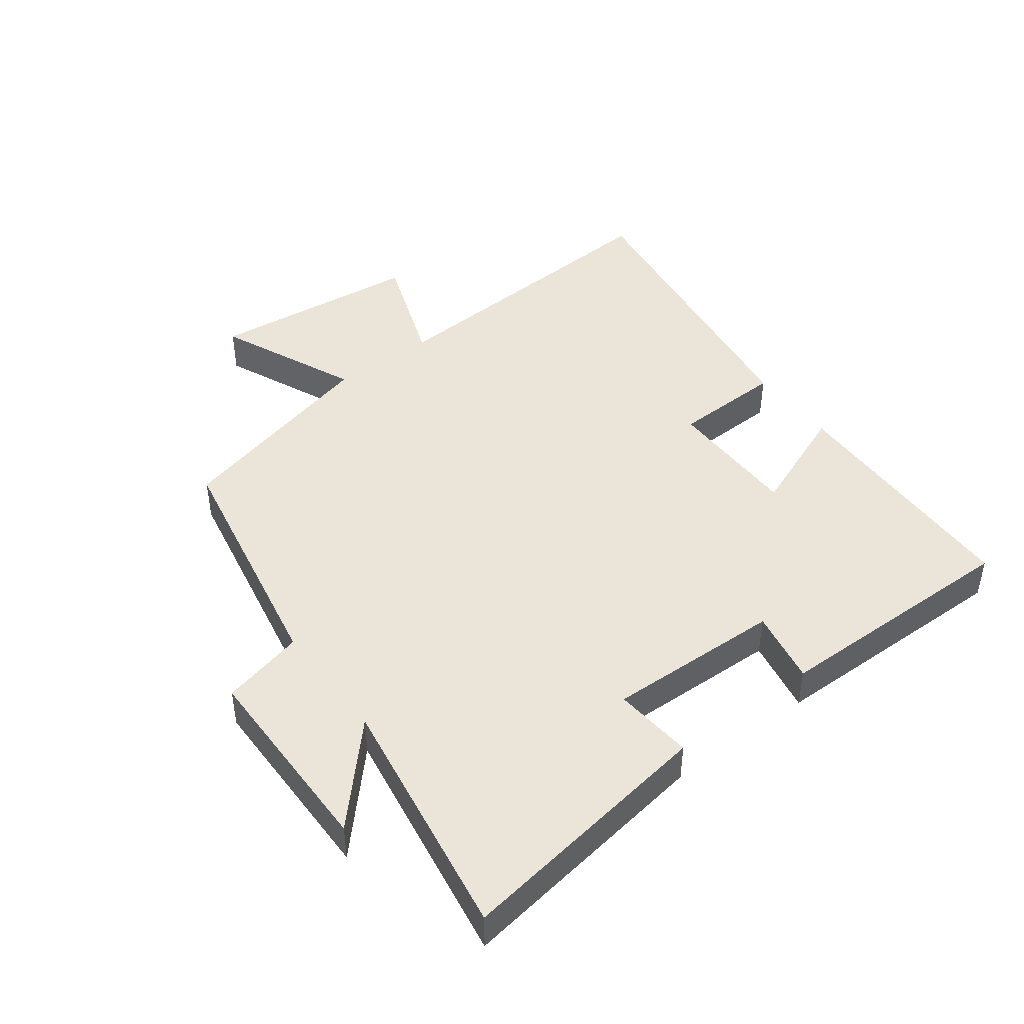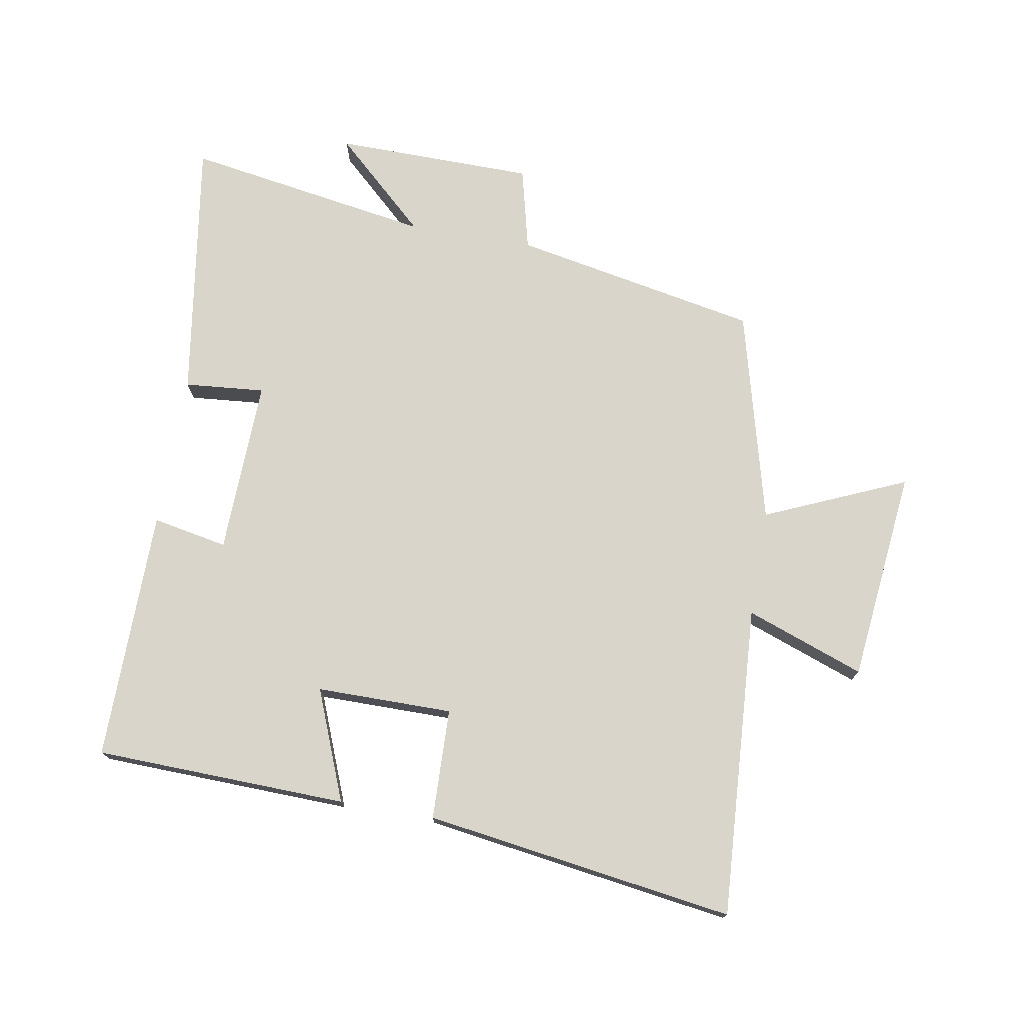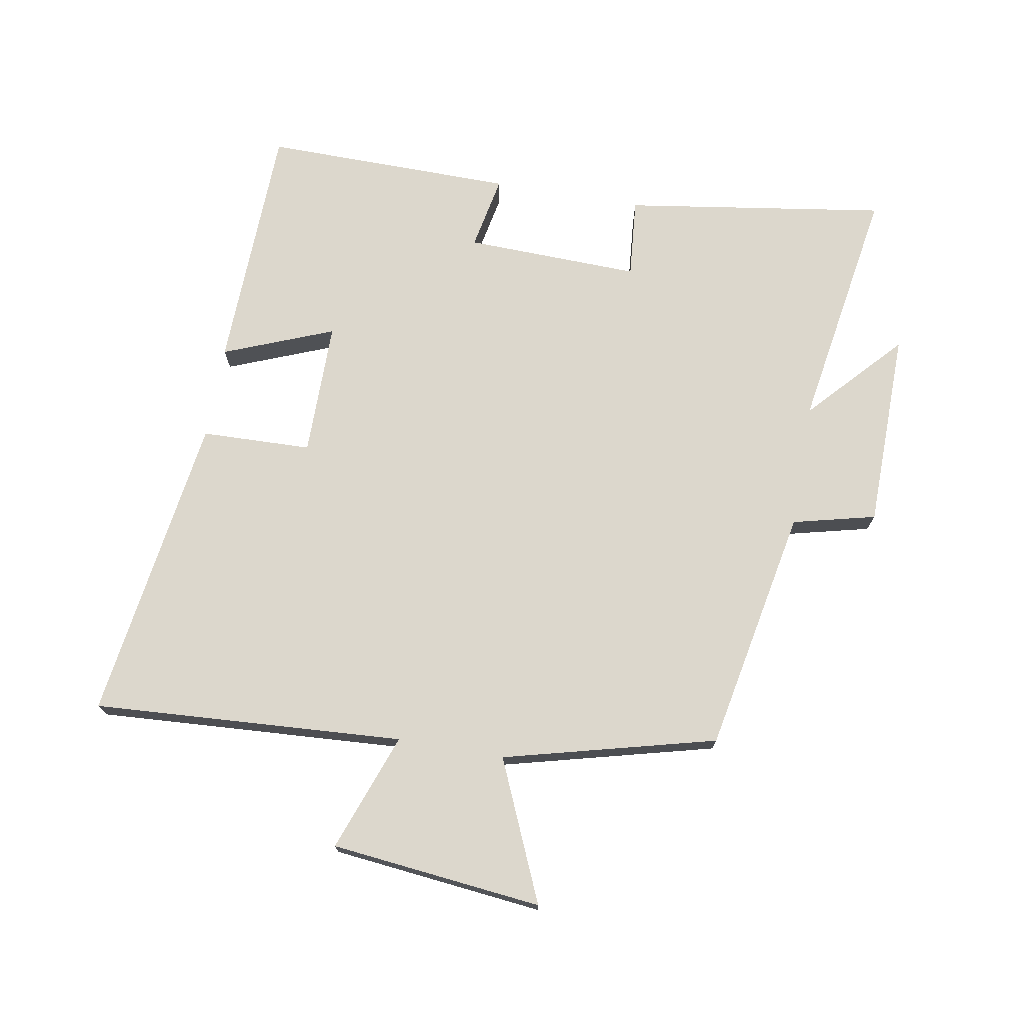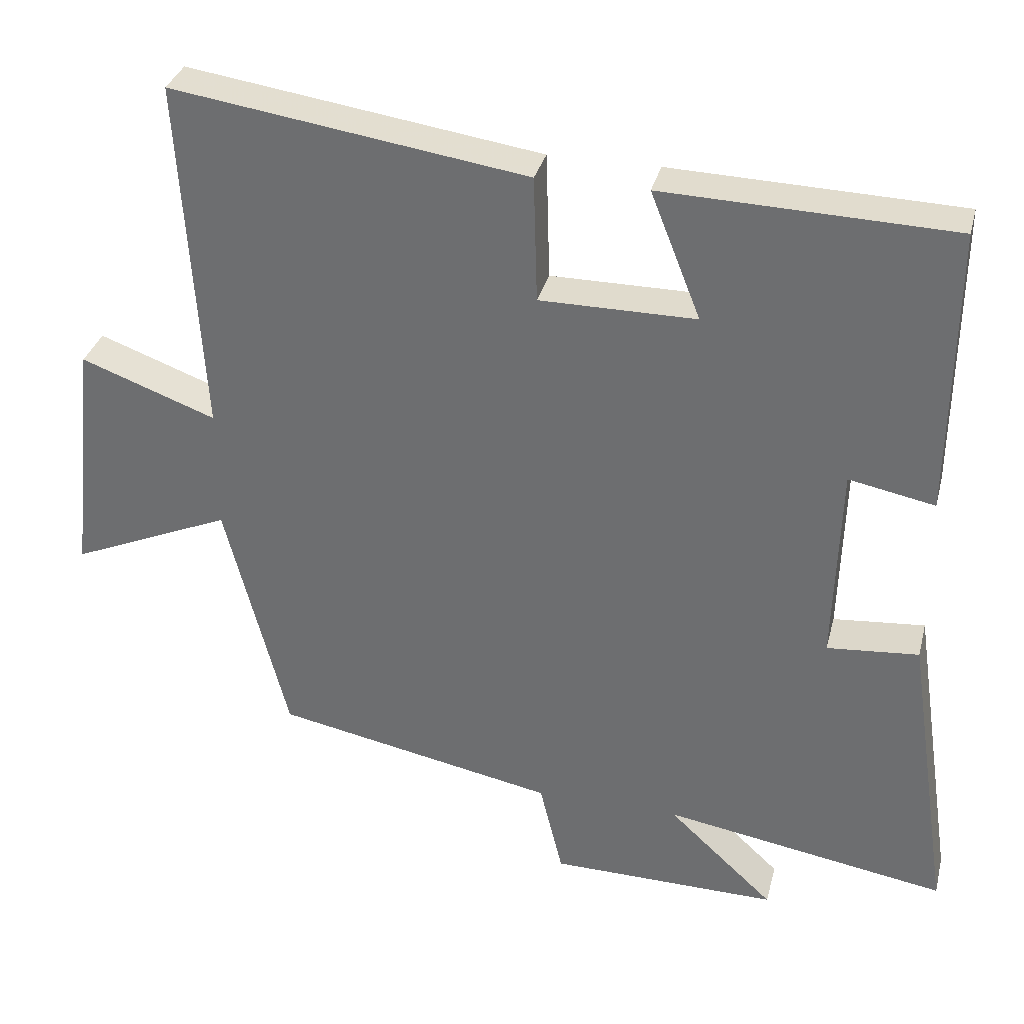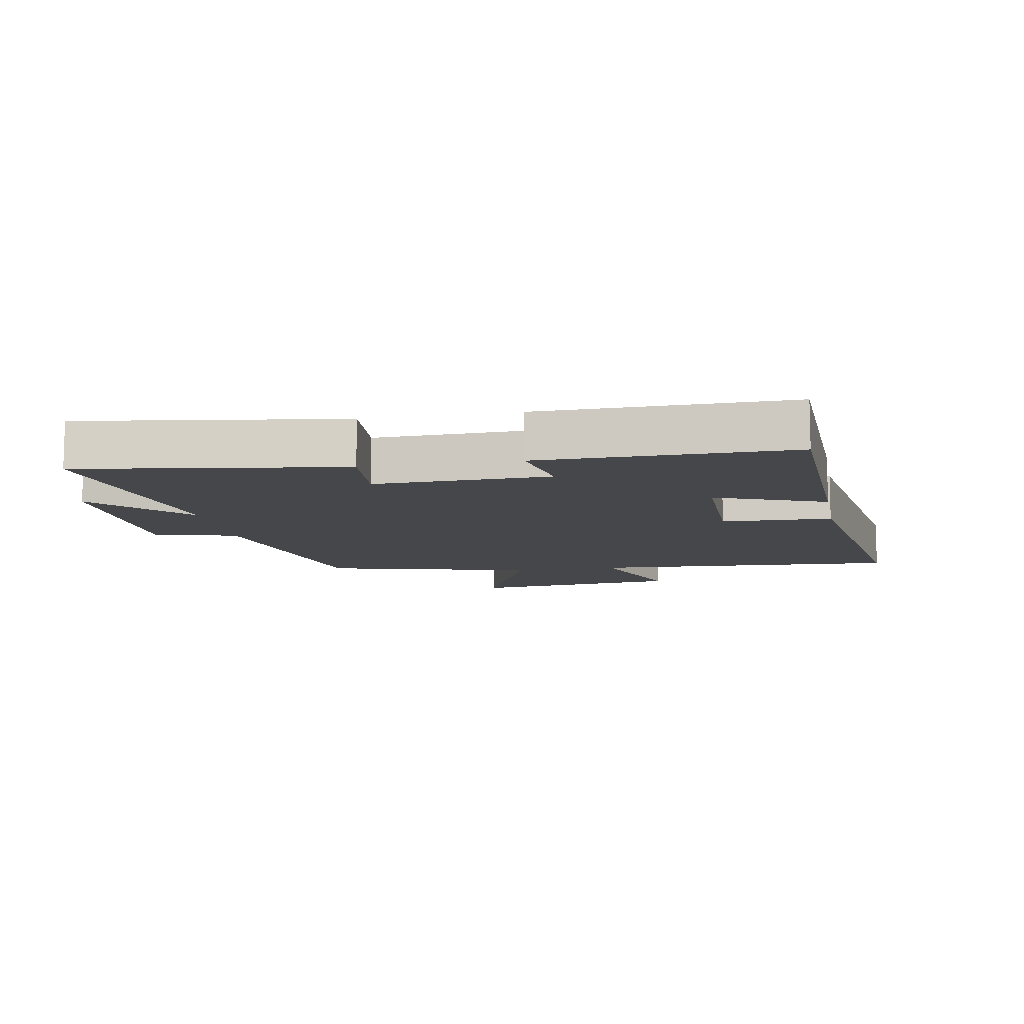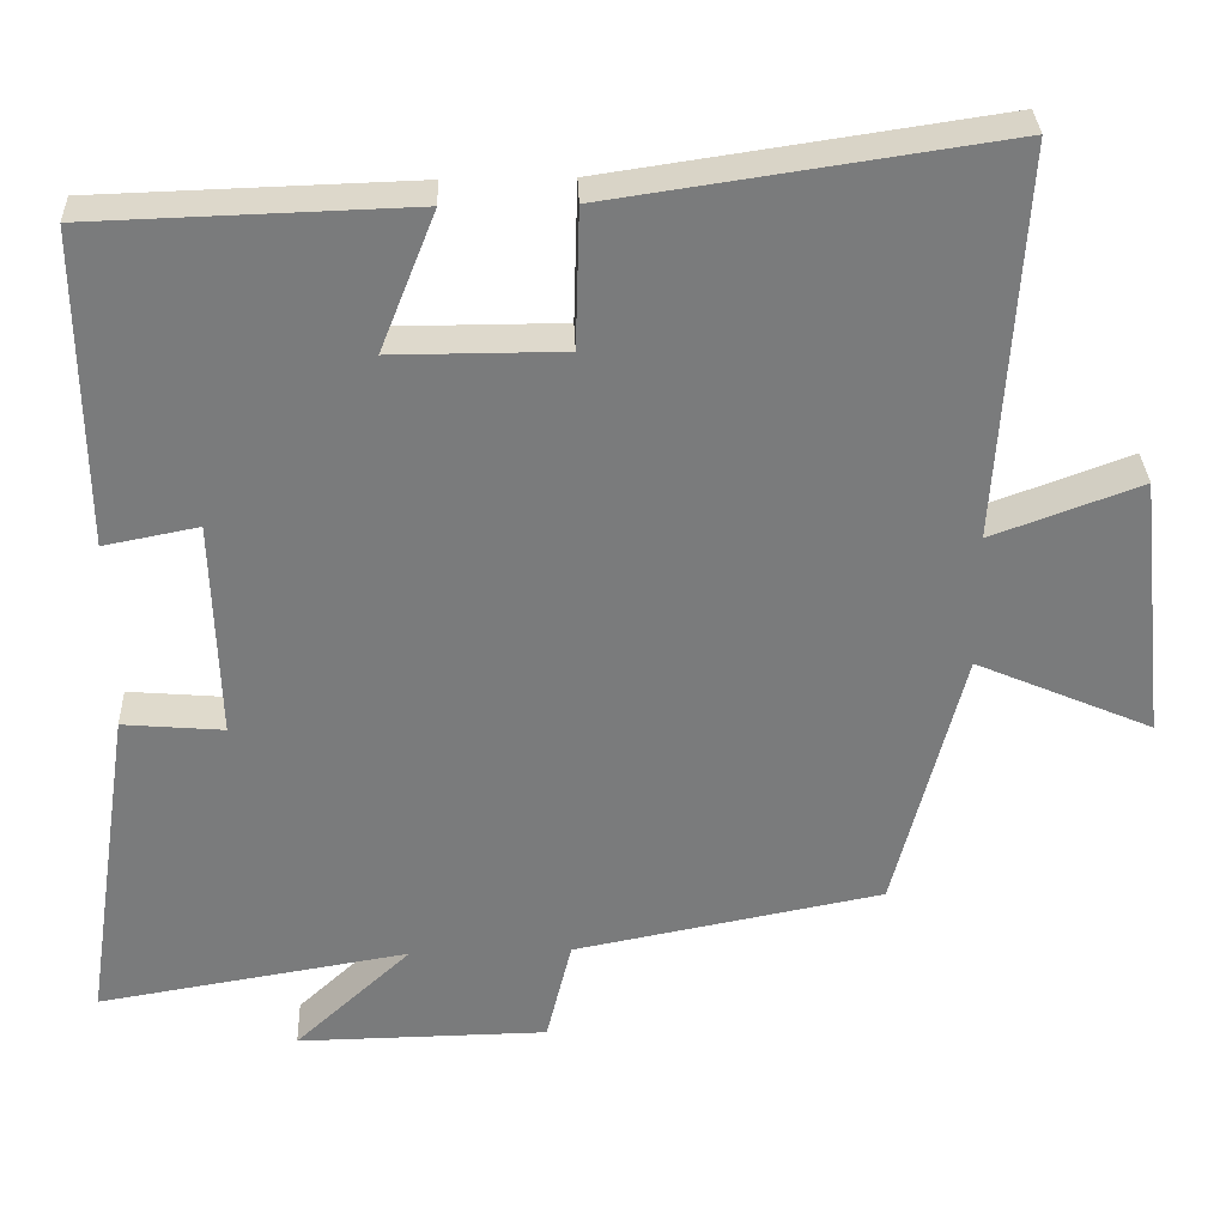
<metadata>
{"format":"obj","ext":"obj","renderer":"f3d","projection":"perspective","resolution":1024,"background":"white","views":[{"elev":44.7,"azim":-127.0,"up":"+Y"},{"elev":74.7,"azim":9.8,"up":"+Y"},{"elev":73.0,"azim":99.9,"up":"+Y"},{"elev":33.3,"azim":-166.0,"up":"+Z"},{"elev":-10.3,"azim":-79.6,"up":"+Y"},{"elev":31.9,"azim":-2.2,"up":"+Z"}]}
</metadata>
<code>
v 0.414 0.07 -0.425
v 0.027 0.07 -0.5
v -0.005 0.07 -0.631
v -0.319 0.07 -0.635
v -0.173 0.07 -0.5
v -0.562 0.07 -0.564
v -0.5 0.07 -0.15
v -0.374 0.07 -0.161
v -0.382 0.07 0.115
v -0.5 0.07 0.092
v -0.504 0.07 0.488
v -0.107 0.07 0.5
v -0.176 0.07 0.326
v 0.038 0.07 0.326
v 0.043 0.07 0.5
v 0.53 0.07 0.571
v 0.5 0.07 0.08
v 0.686 0.07 0.148
v 0.722 0.07 -0.186
v 0.5 0.07 -0.09
v 0.414 0 -0.425
v 0.027 0 -0.5
v -0.005 0 -0.631
v -0.319 0 -0.635
v -0.173 0 -0.5
v -0.562 0 -0.564
v -0.5 0 -0.15
v -0.374 0 -0.161
v -0.382 0 0.115
v -0.5 0 0.092
v -0.504 0 0.488
v -0.107 0 0.5
v -0.176 0 0.326
v 0.038 0 0.326
v 0.043 0 0.5
v 0.53 0 0.571
v 0.5 0 0.08
v 0.686 0 0.148
v 0.722 0 -0.186
v 0.5 0 -0.09
f 17 18 19 20
f 17 20 1 2
f 16 17 2
f 15 16 2
f 14 15 2
f 13 14 2 3
f 11 12 13
f 10 11 13
f 9 10 13
f 8 9 13 3
f 5 6 7 8
f 5 8 3
f 3 4 5
f 40 39 38 37
f 22 21 40 37
f 22 37 36
f 22 36 35
f 22 35 34
f 23 22 34 33
f 33 32 31
f 33 31 30
f 33 30 29
f 23 33 29 28
f 28 27 26 25
f 23 28 25
f 25 24 23
f 1 21 22 2
f 2 22 23 3
f 3 23 24 4
f 4 24 25 5
f 5 25 26 6
f 6 26 27 7
f 7 27 28 8
f 8 28 29 9
f 9 29 30 10
f 10 30 31 11
f 11 31 32 12
f 12 32 33 13
f 13 33 34 14
f 14 34 35 15
f 15 35 36 16
f 16 36 37 17
f 17 37 38 18
f 18 38 39 19
f 19 39 40 20
f 20 40 21 1

</code>
